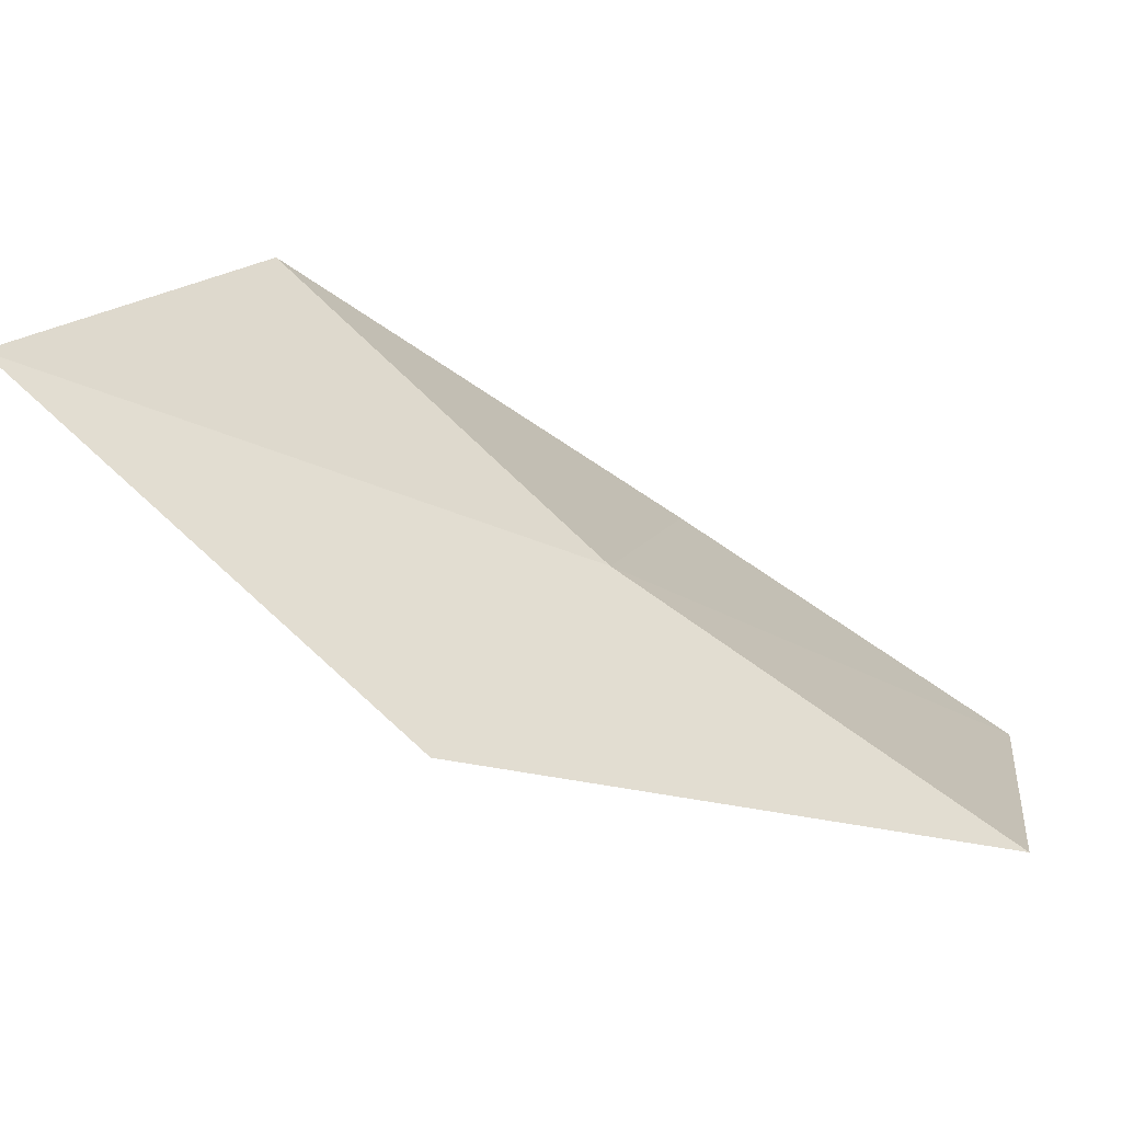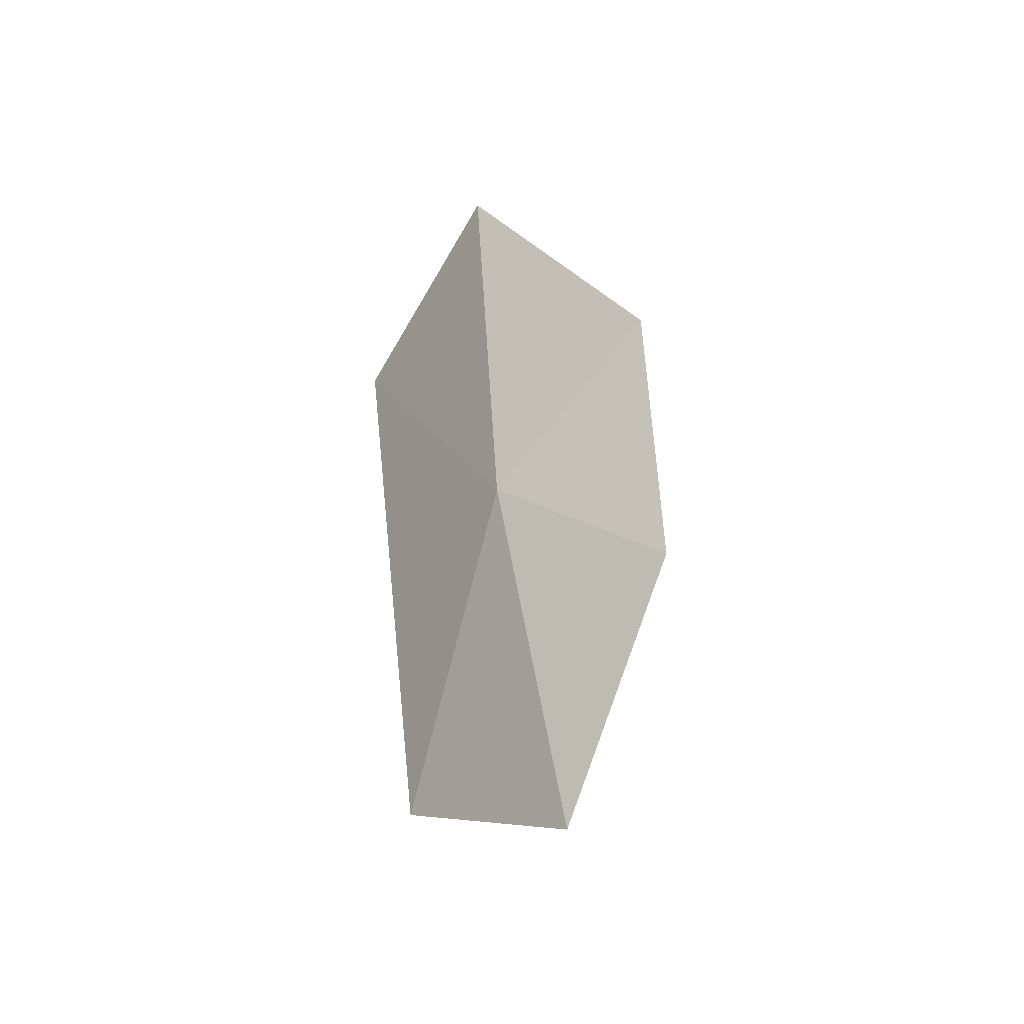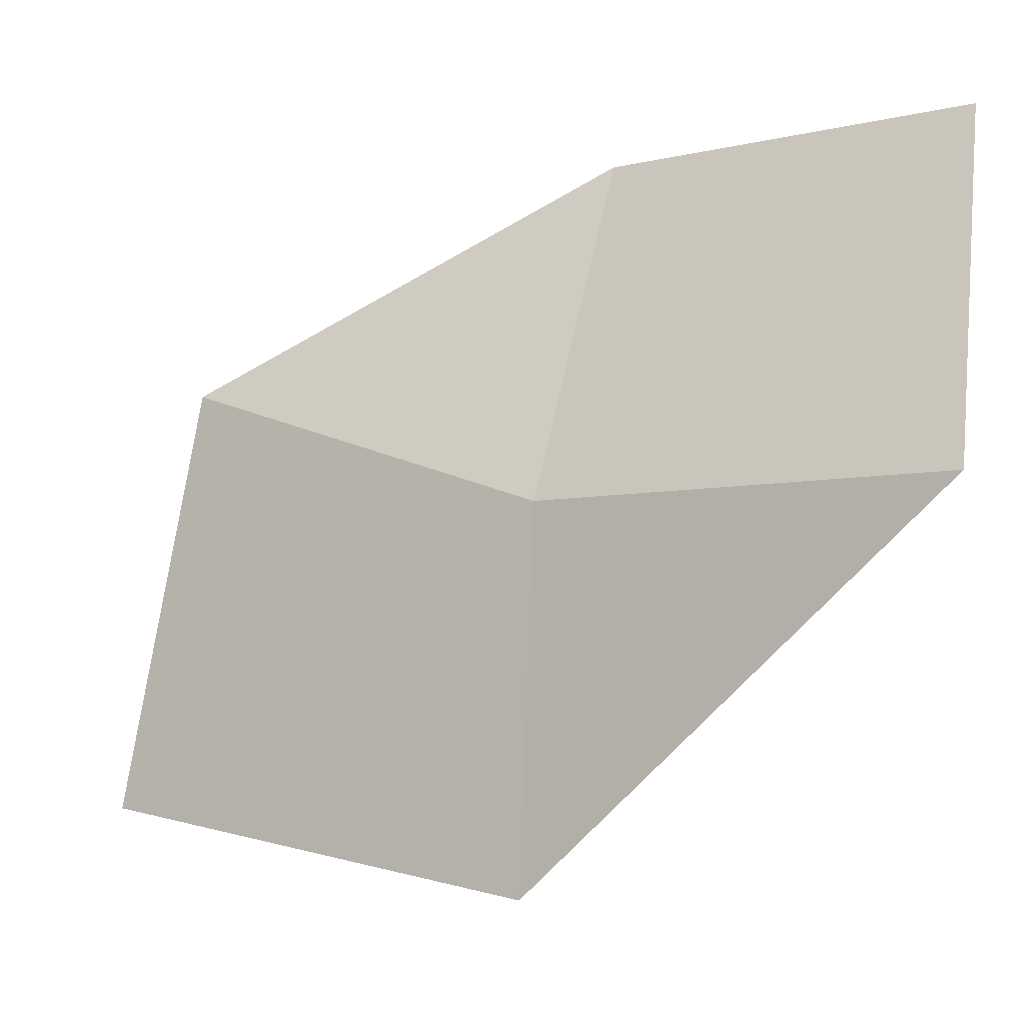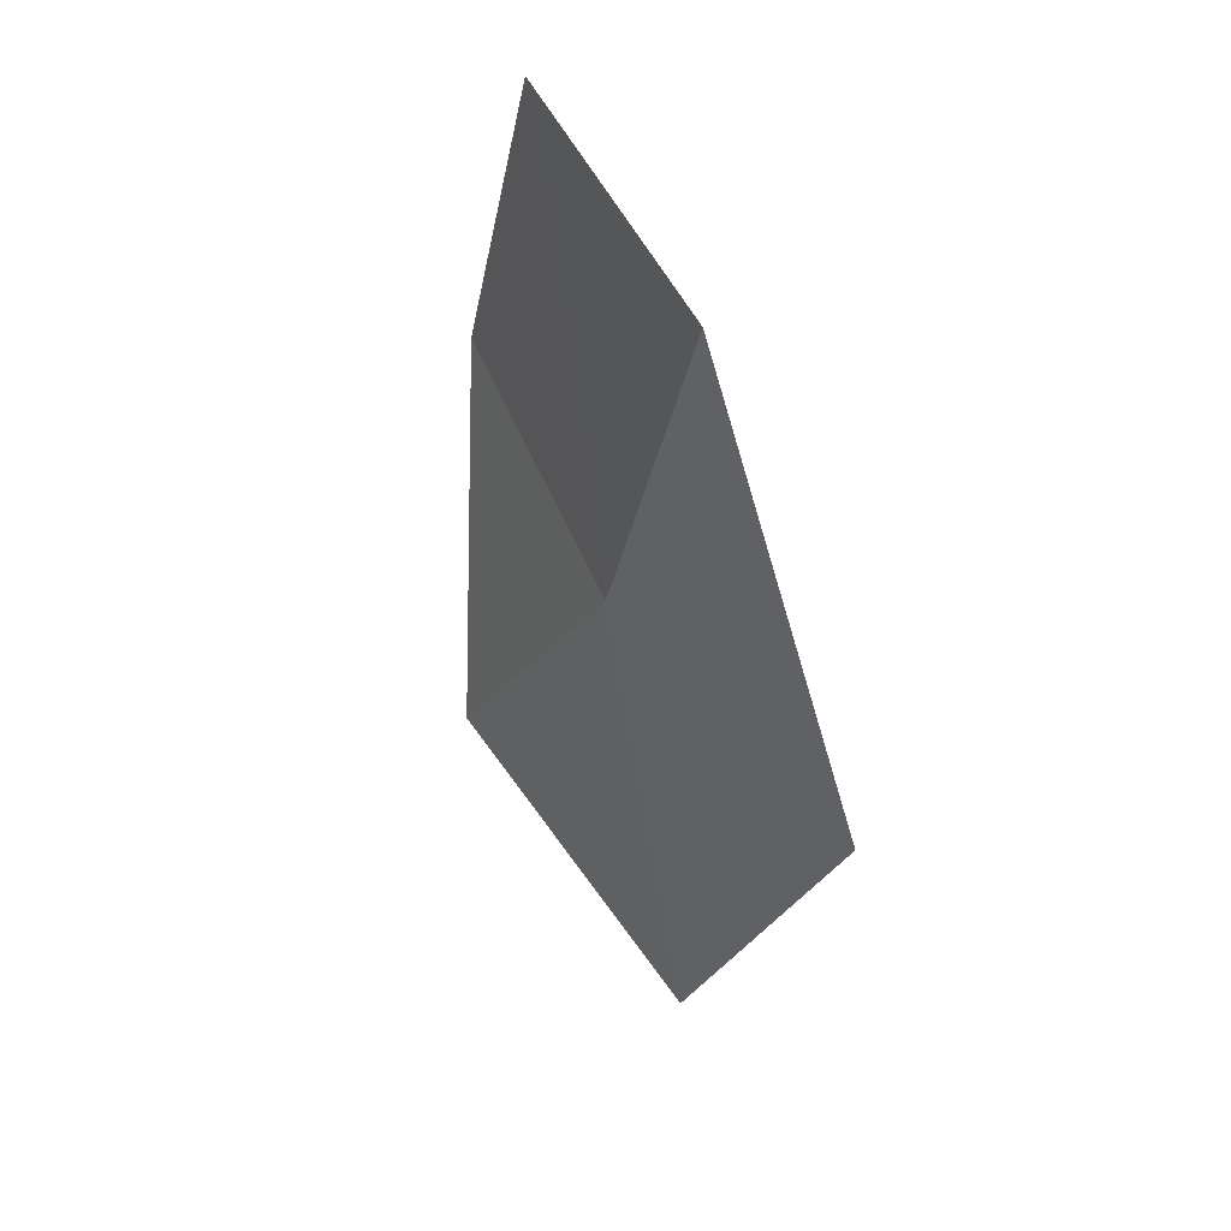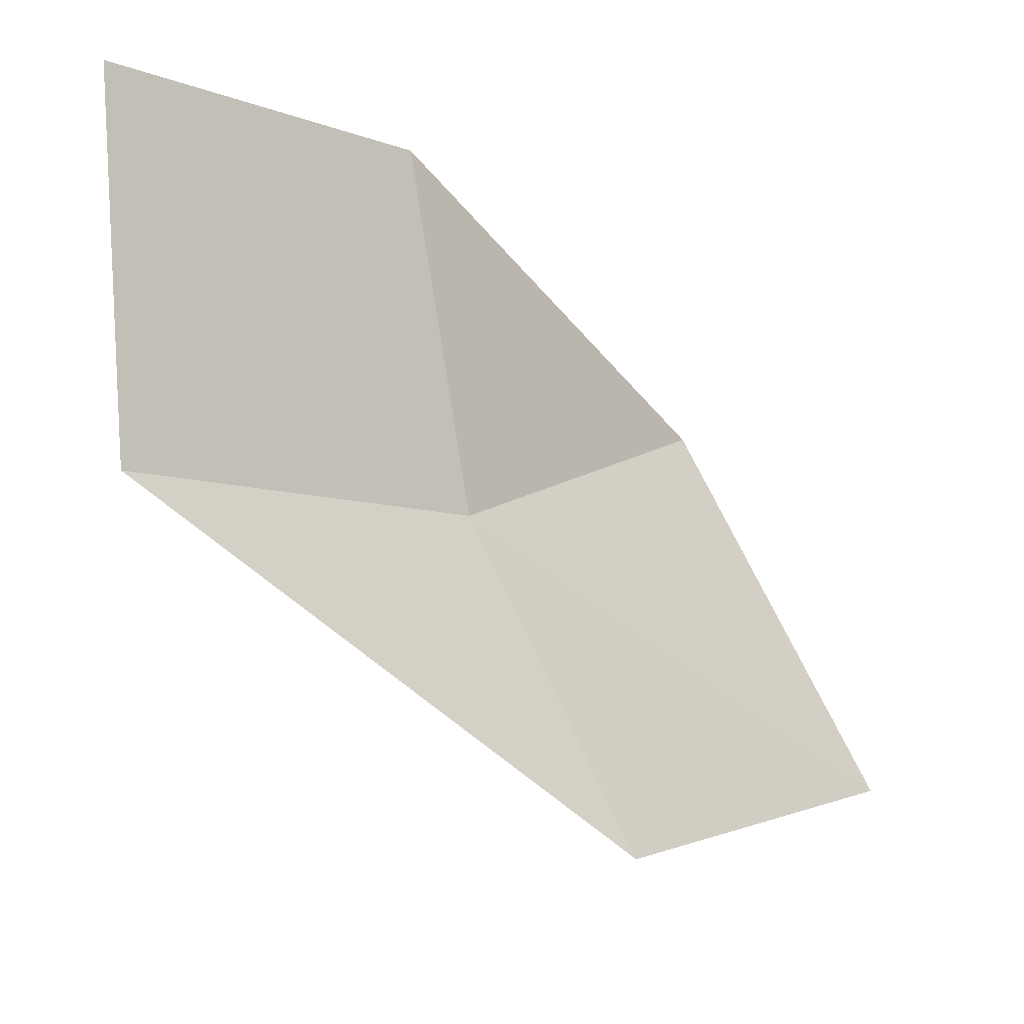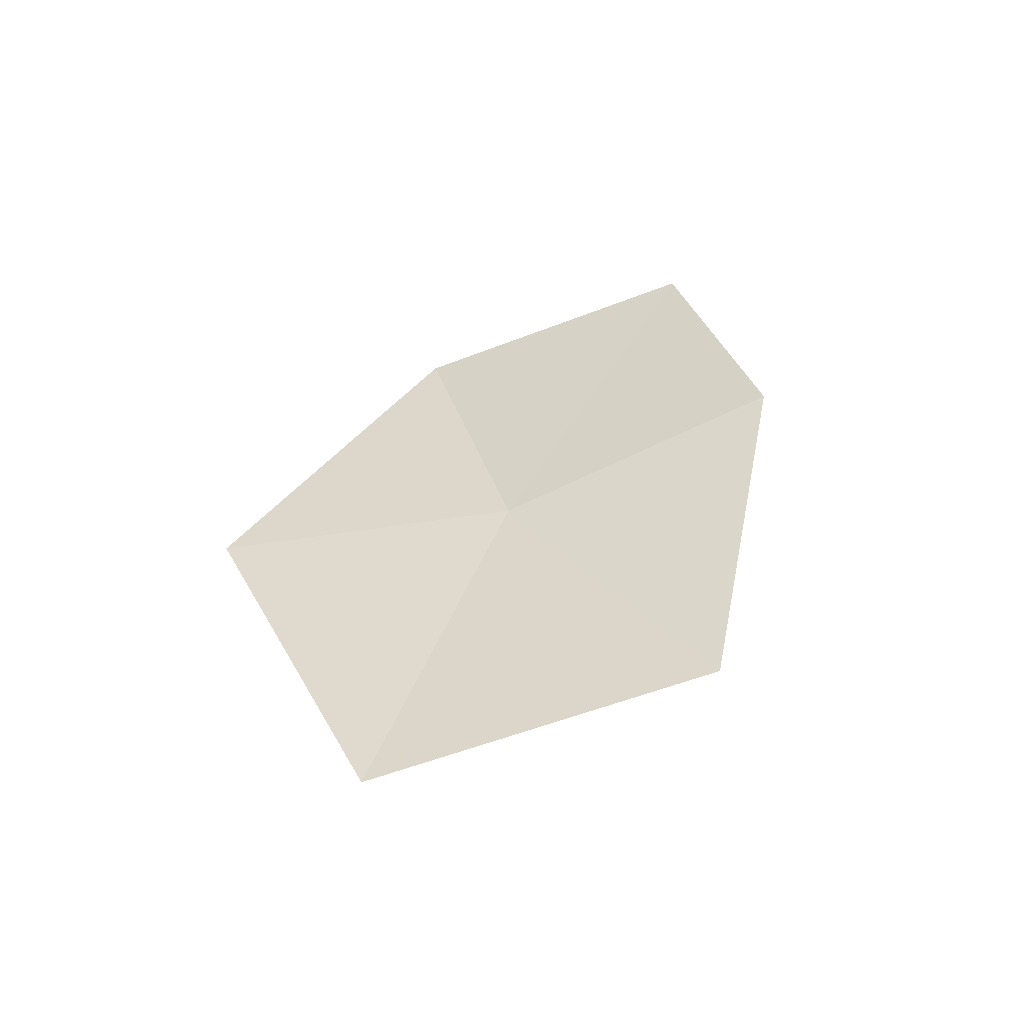
<metadata>
{"format":"obj","ext":"obj","renderer":"f3d","projection":"perspective","resolution":1024,"background":"white","views":[{"elev":-74.3,"azim":-115.7,"up":"+Y"},{"elev":-37.6,"azim":40.3,"up":"+Z"},{"elev":-30.6,"azim":-52.0,"up":"+Y"},{"elev":45.8,"azim":-27.2,"up":"+Z"},{"elev":-24.1,"azim":47.8,"up":"+Y"},{"elev":-61.4,"azim":107.7,"up":"+Z"}]}
</metadata>
<code>
v -8.509 -3.585 4.212
v -8.497 -3.257 4.296
v -8.462 -3.335 4.64
v -8.465 -3.677 4.596
v -8.409 -3.895 4.117
v -8.579 -3.376 3.868
v -8.493 -3.73 3.712
f 1 3 2
f 1 4 3
f 1 5 4
f 1 2 6
f 1 6 7
f 1 7 5

</code>
